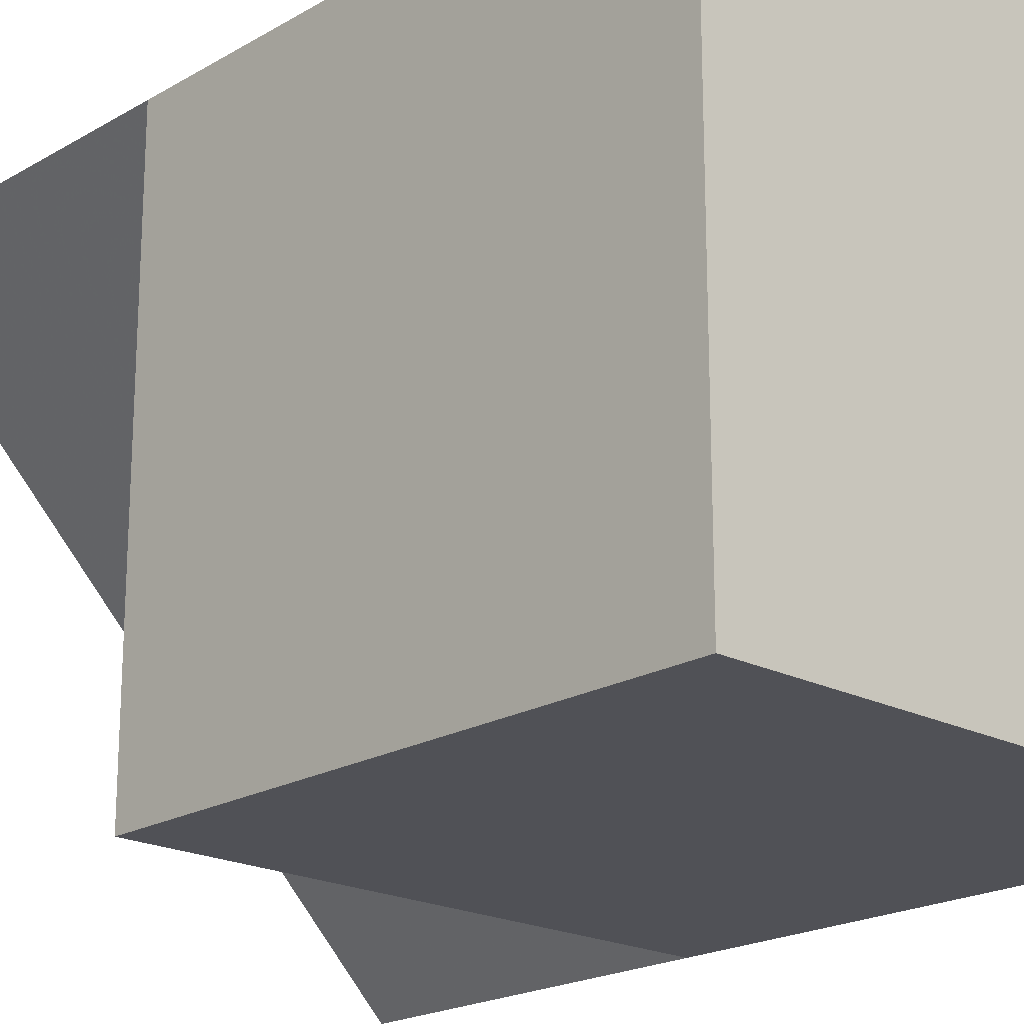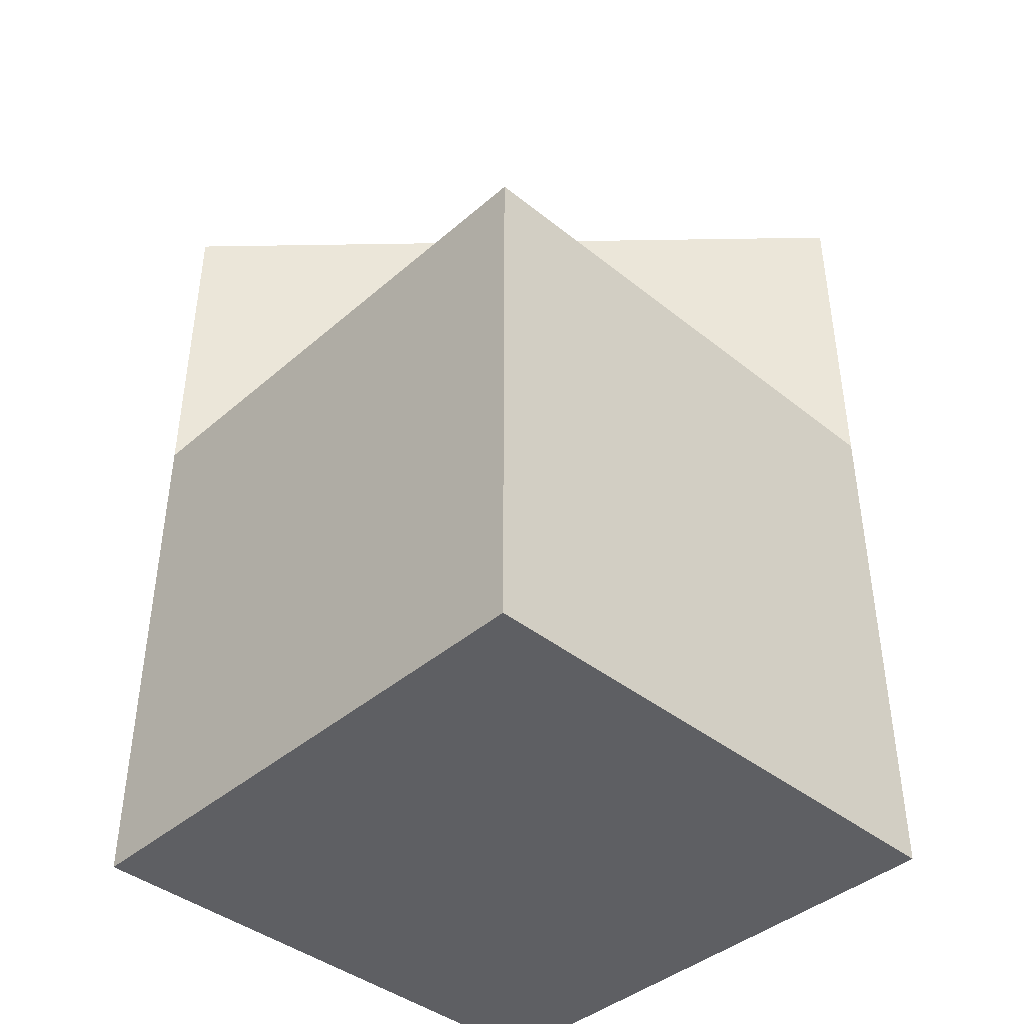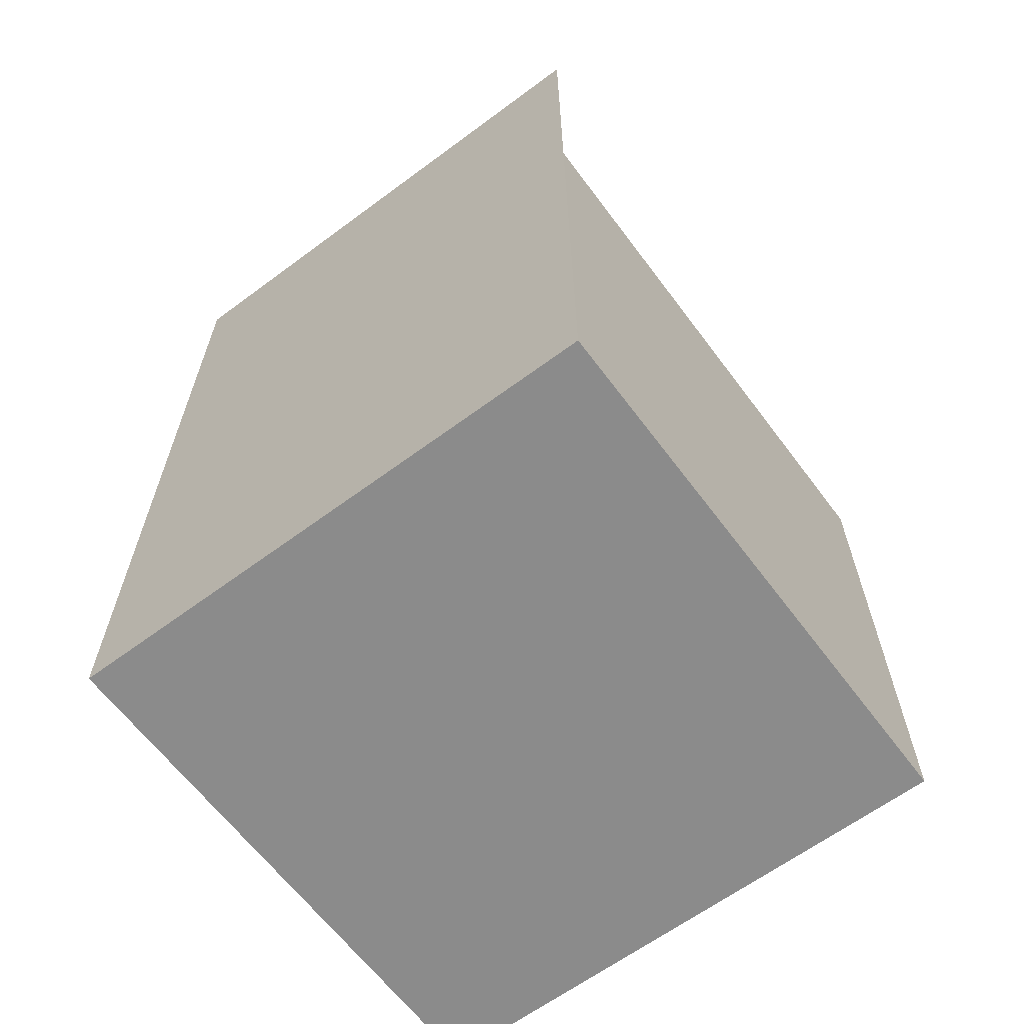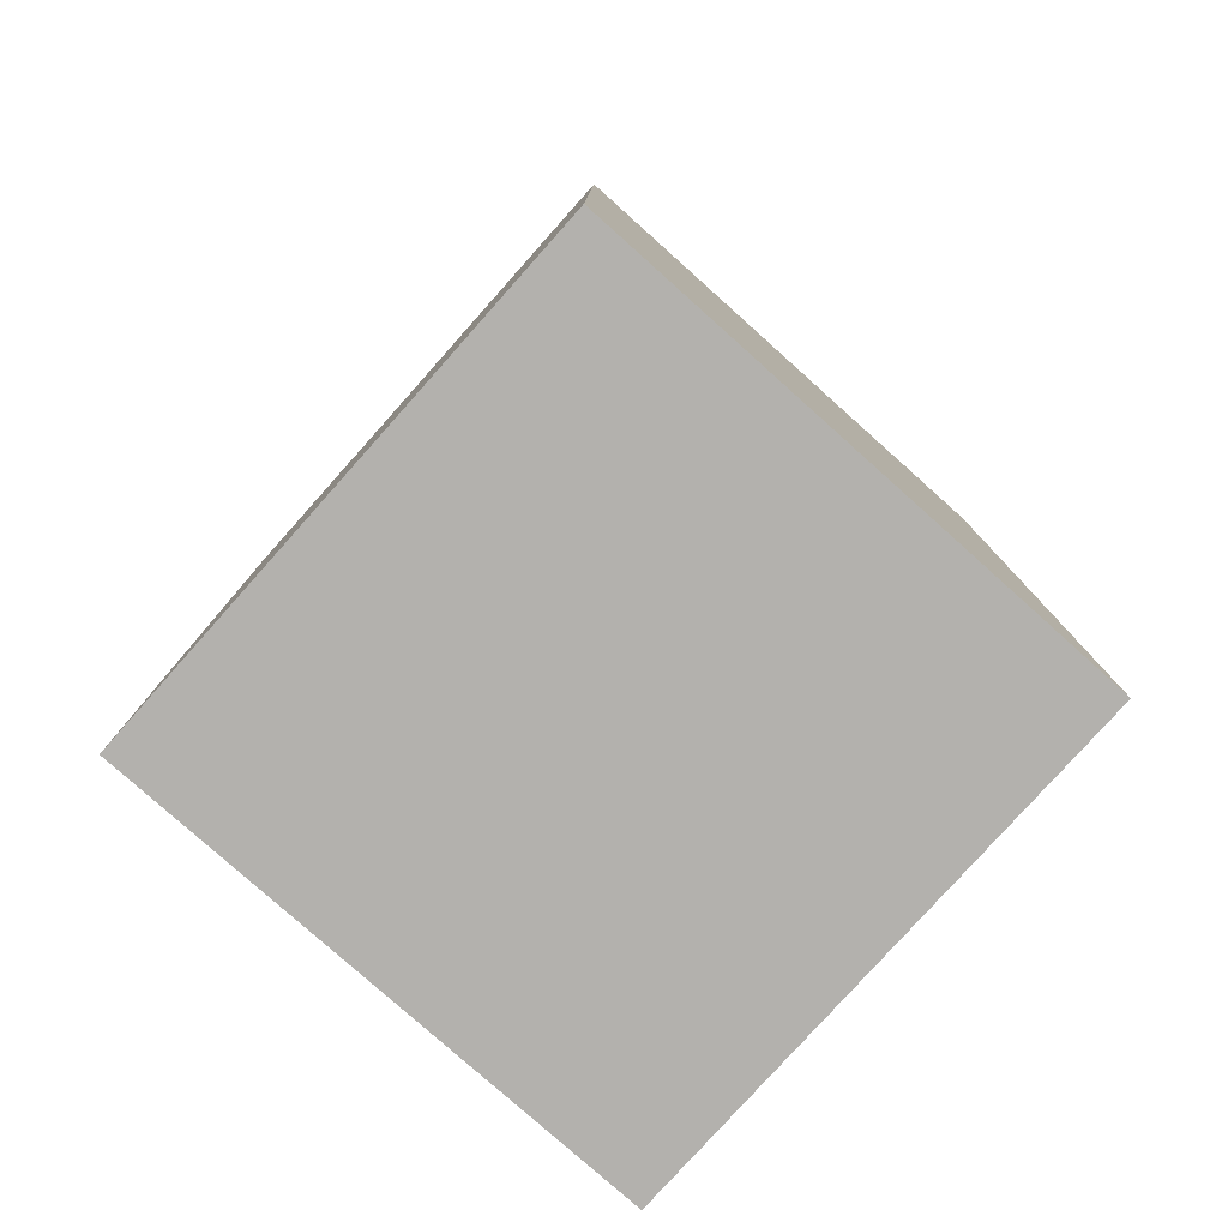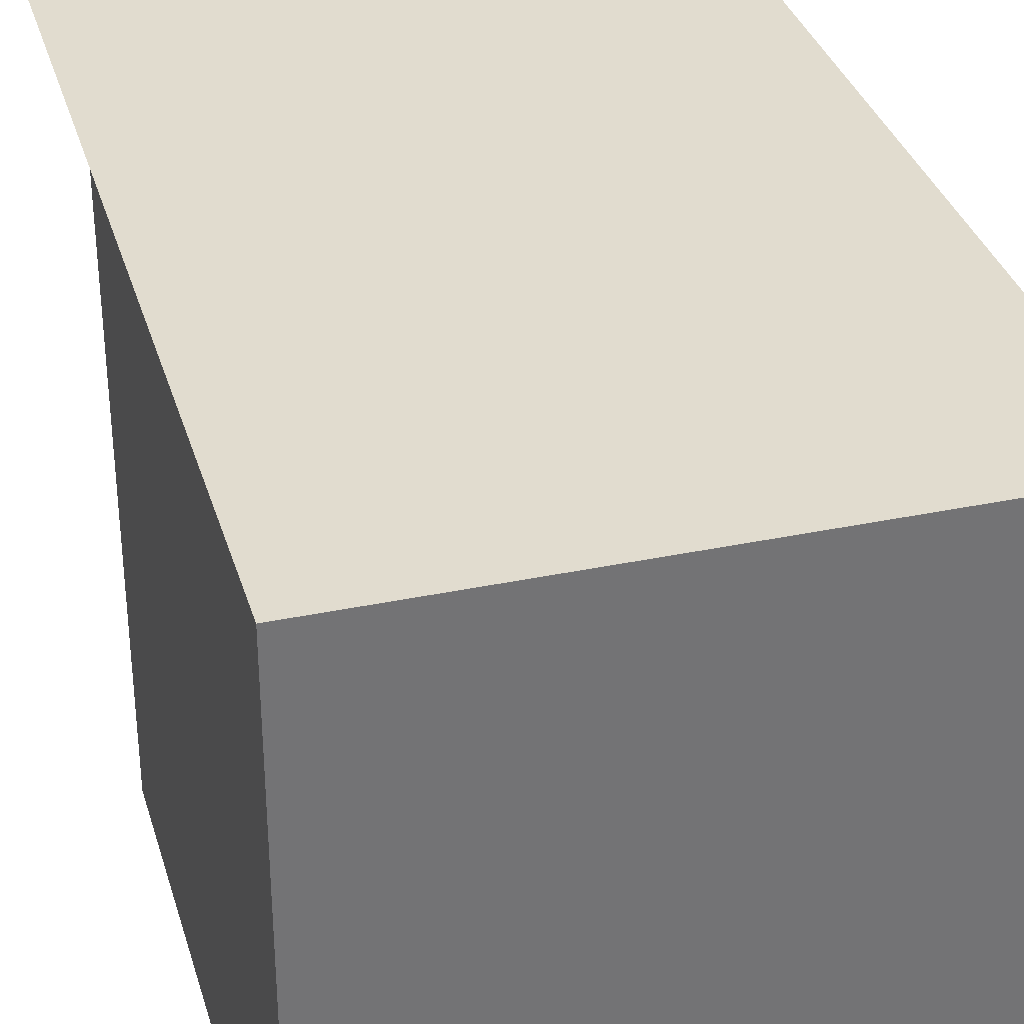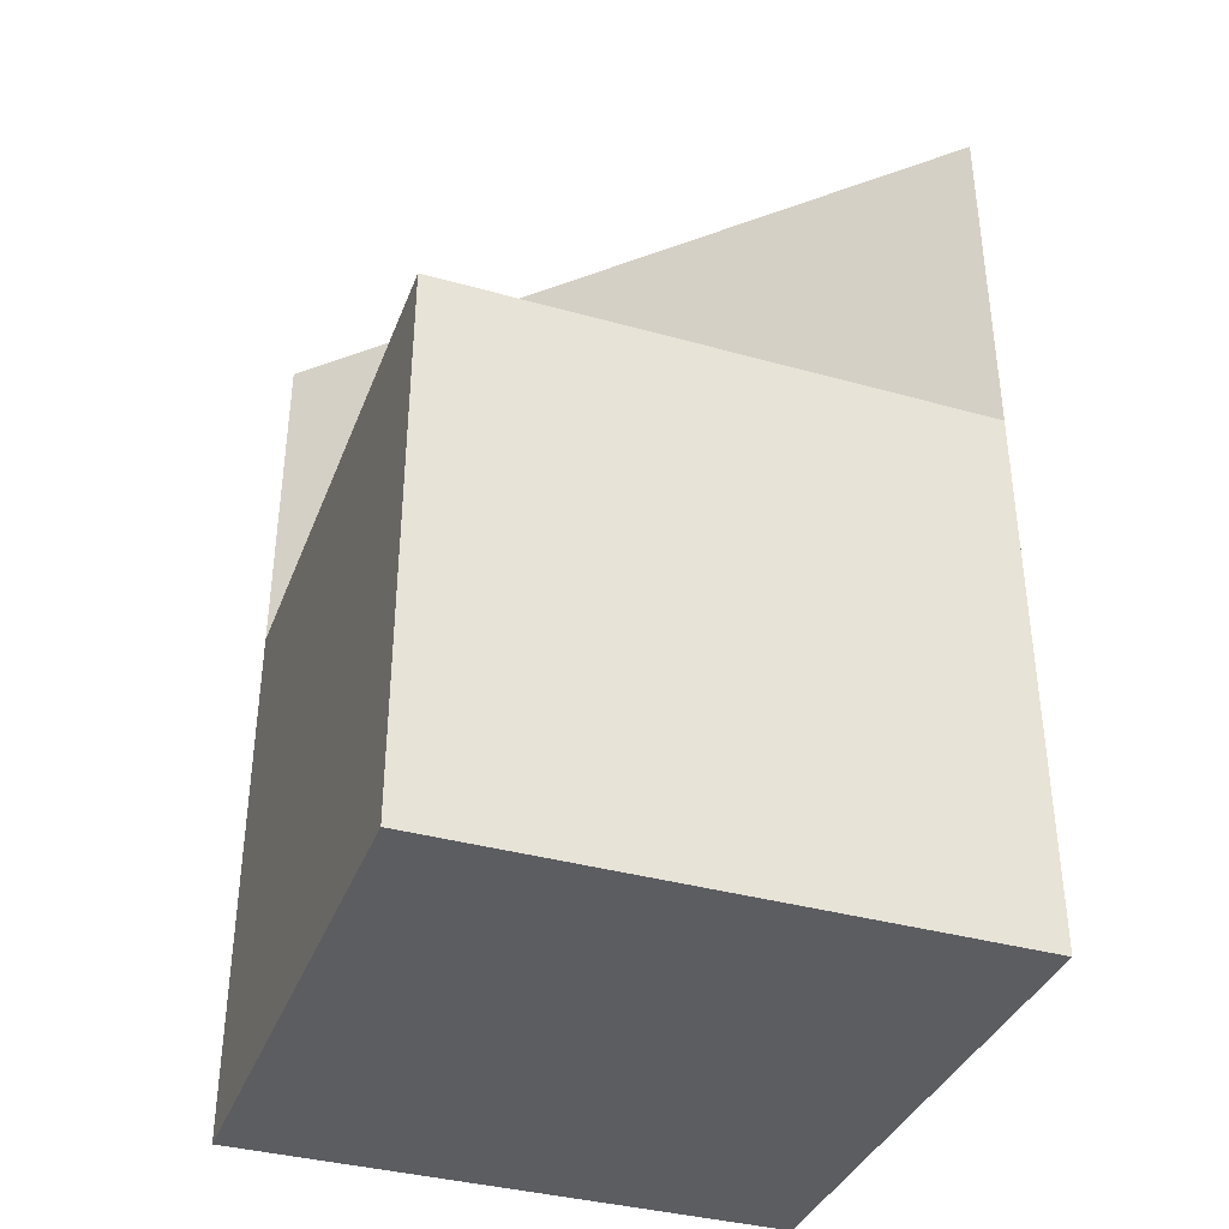
<metadata>
{"format":"obj","ext":"obj","renderer":"f3d","projection":"perspective","resolution":1024,"background":"white","views":[{"elev":-20.3,"azim":-43.2,"up":"+Z"},{"elev":-41.5,"azim":-133.9,"up":"+Y"},{"elev":-63.8,"azim":126.8,"up":"+Y"},{"elev":-79.3,"azim":48.2,"up":"+Y"},{"elev":34.2,"azim":-15.8,"up":"+Z"},{"elev":-37.2,"azim":-109.8,"up":"+Y"}]}
</metadata>
<code>
o Mesh_Cube.001
v 1 -1 -1
v 1 -1 1
v -1 -1 1
v -1 -1 -1
v 1 1 -1
v -1 1 -1
v -1 1 1
v 1 1 1
v 1 2.317 -1
v -1 2.317 1
v 1 2.317 1
f 1 2 3
f 5 6 7
f 1 5 2
f 2 3 8
f 3 7 6
f 5 1 4
f 4 1 3
f 9 11 8 5
f 5 8 2
f 8 3 7
f 4 3 6
f 6 4 5
f 11 9 10
f 7 8 11 10
f 5 7 10 9

</code>
